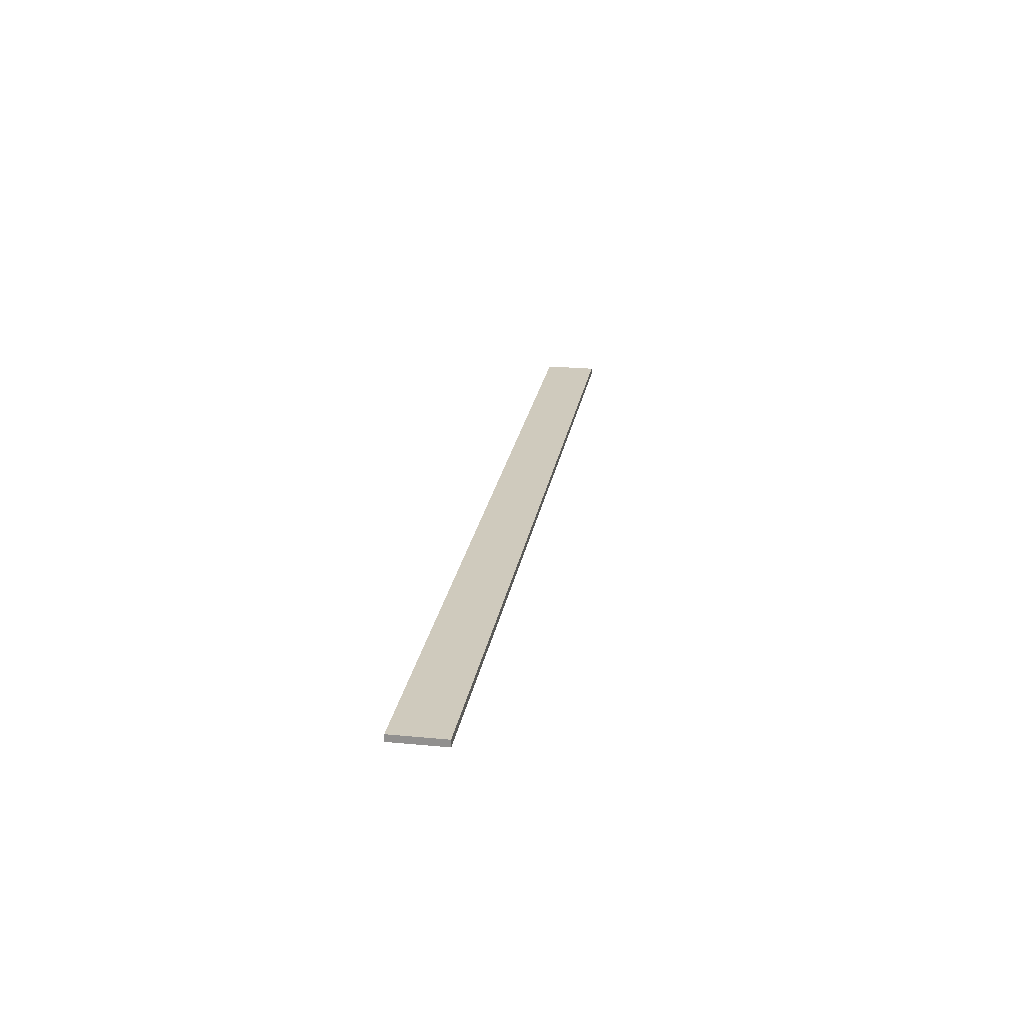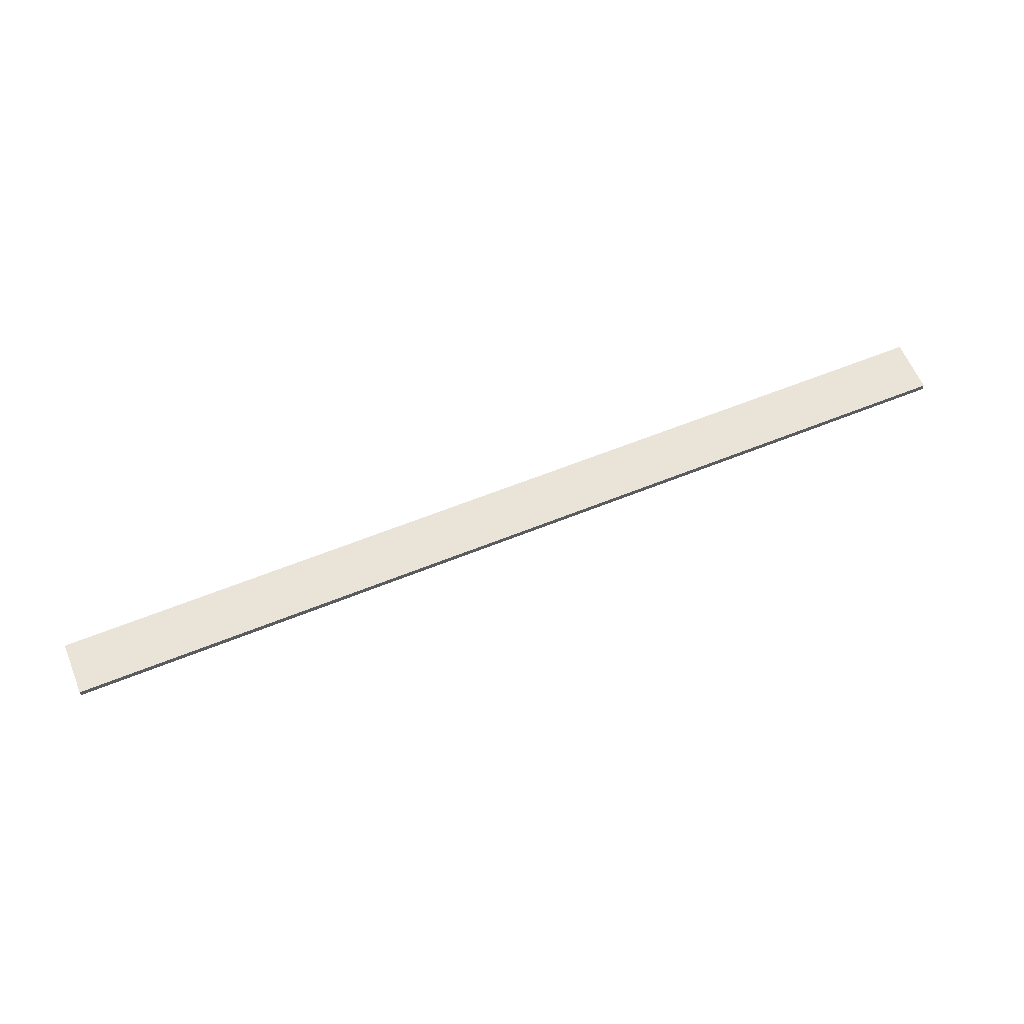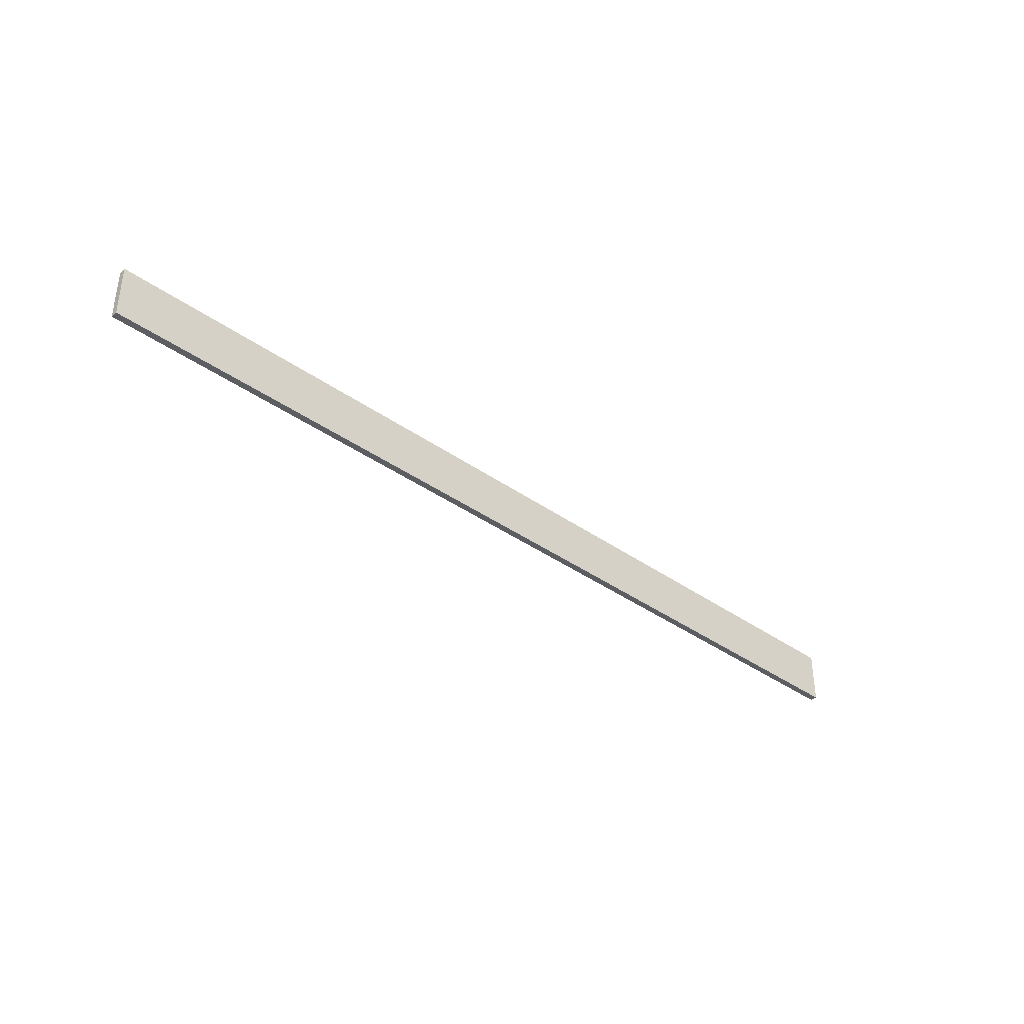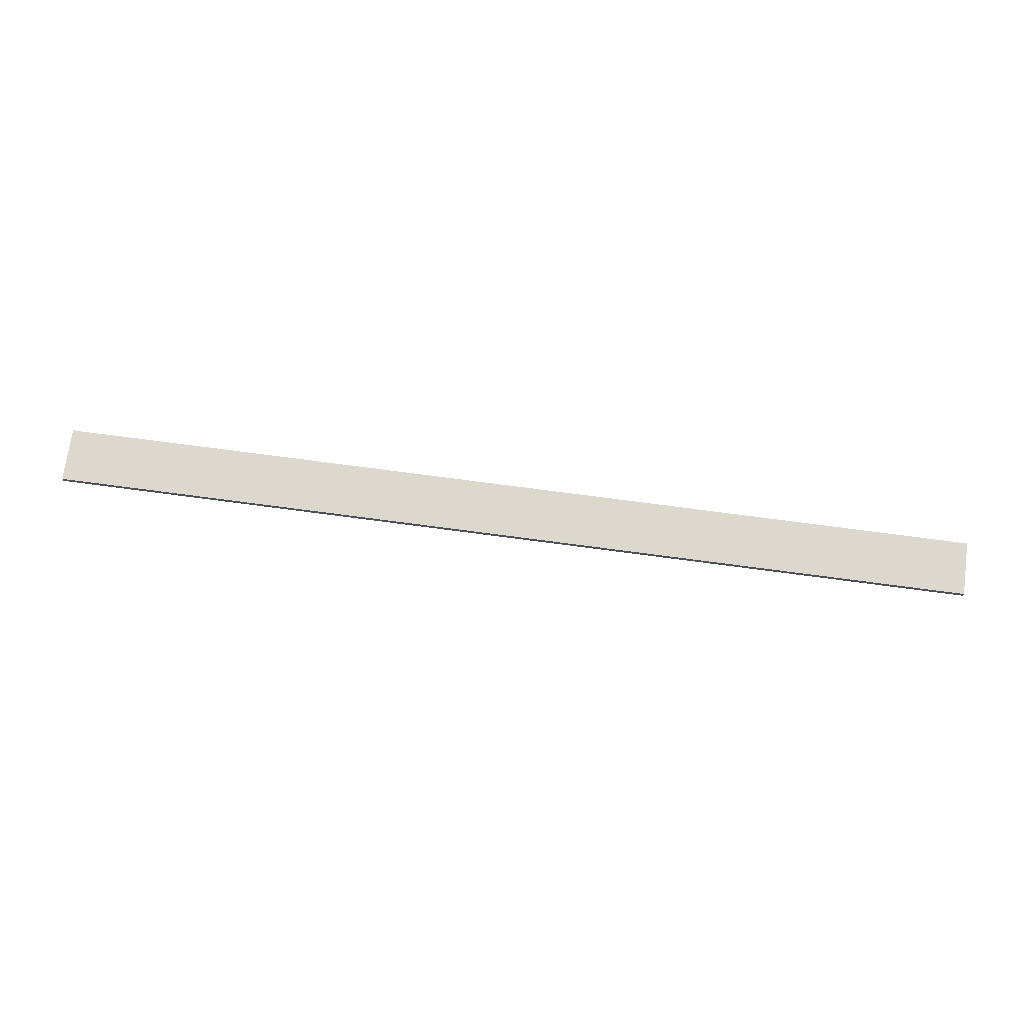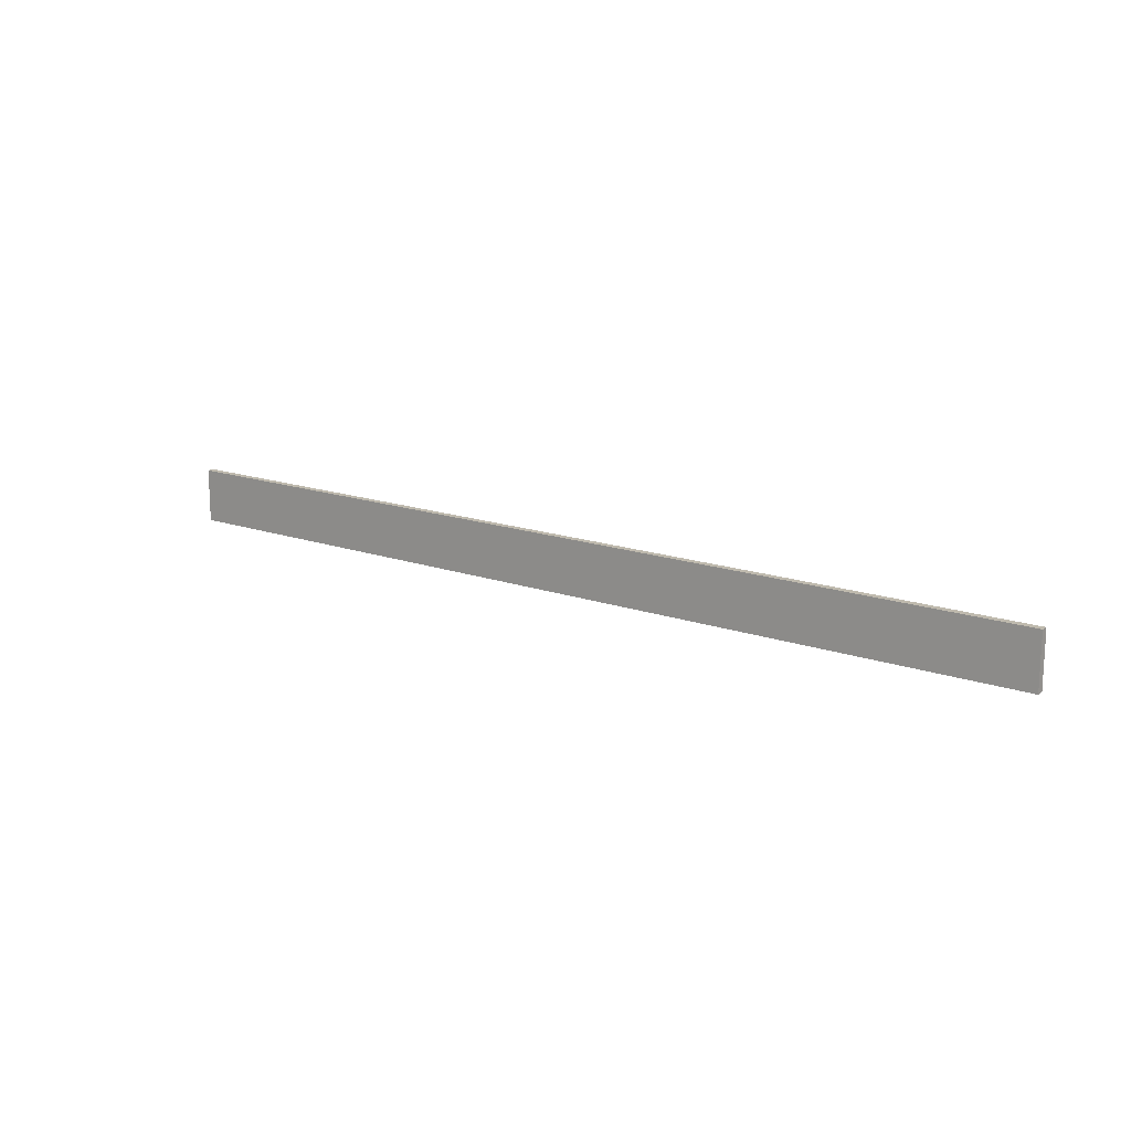
<metadata>
{"format":"obj","ext":"obj","renderer":"f3d","projection":"perspective","resolution":1024,"background":"white","views":[{"elev":23.1,"azim":99.2,"up":"+Z"},{"elev":61.1,"azim":-22.4,"up":"+Z"},{"elev":-38.1,"azim":137.9,"up":"+Y"},{"elev":72.5,"azim":-172.4,"up":"+Z"},{"elev":15.6,"azim":-143.3,"up":"+Y"}]}
</metadata>
<code>
o 1333
v 2199 1861 3.6
v 2198 1861 3.6
v 2198 1861 3.6
v 2199 1861 3.591
v 2198 1861 3.591
v 2198 1861 3.591
v 2199 1861 3.6
v 2198 1861 3.6
v 2199 1861 3.6
v 2199 1861 3.591
v 2199 1861 3.6
v 2199 1861 3.591
v 2199 1861 3.591
v 2198 1861 3.591
v 2199 1861 3.591
v 2198 1861 3.591
v 2199 1861 3.6
v 2199 1861 3.591
v 2199 1861 3.6
v 2198 1861 3.591
v 2199 1861 3.591
v 2198 1861 3.6
v 2198 1861 3.591
v 2198 1861 3.591
v 2199 1861 3.6
v 2198 1861 3.6
v 2198 1861 3.591
v 2198 1861 3.6
v 2198 1861 3.6
f 1 2 3
f 1 4 5
f 6 2 7
f 8 9 7
f 10 7 11
f 12 13 14
f 14 15 16
f 17 15 18
f 19 20 21
f 22 23 20
f 24 25 26
f 27 28 29

</code>
